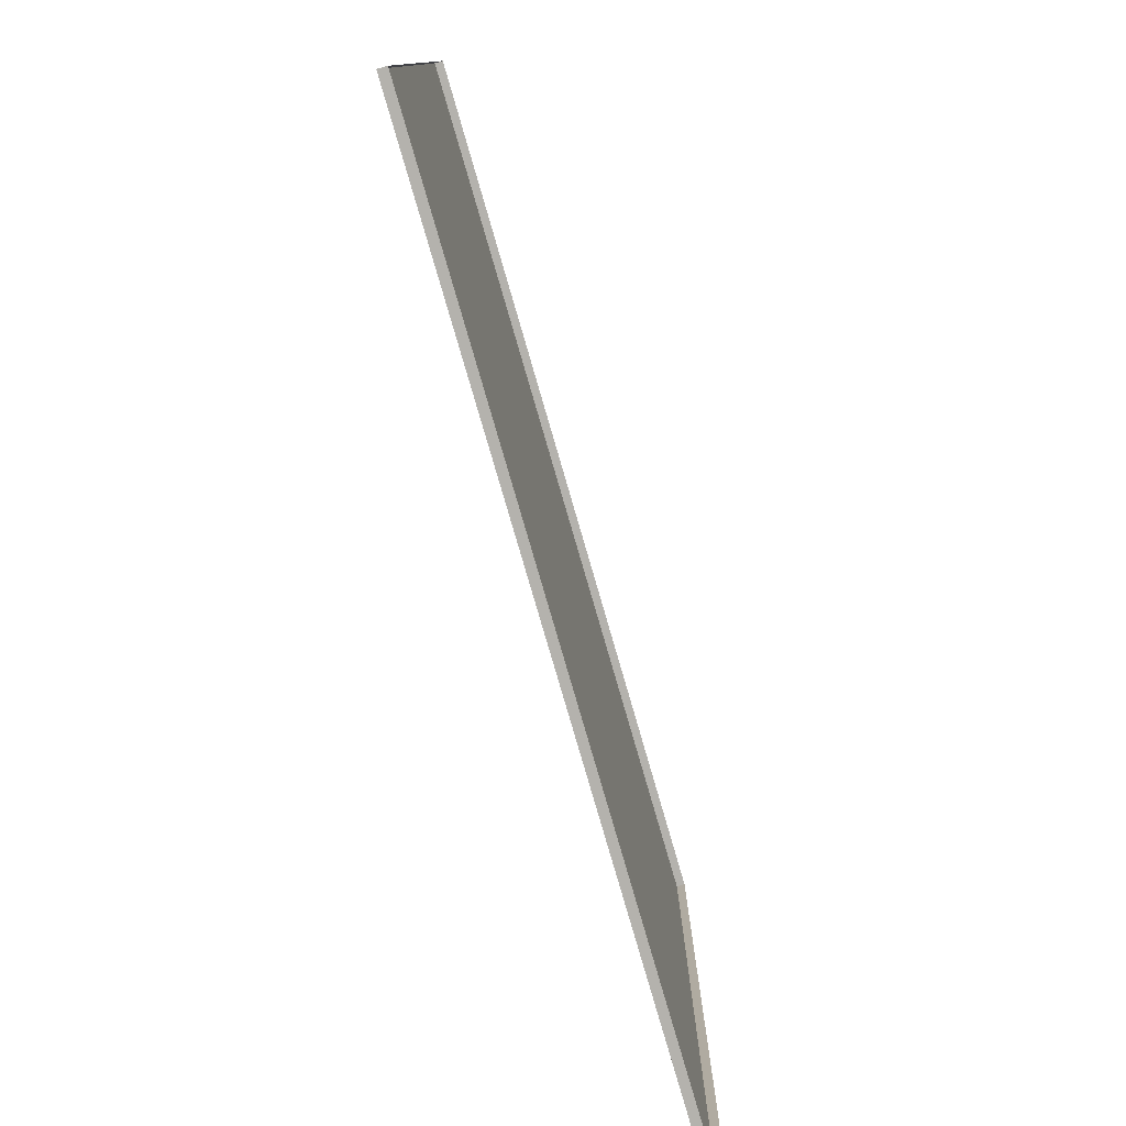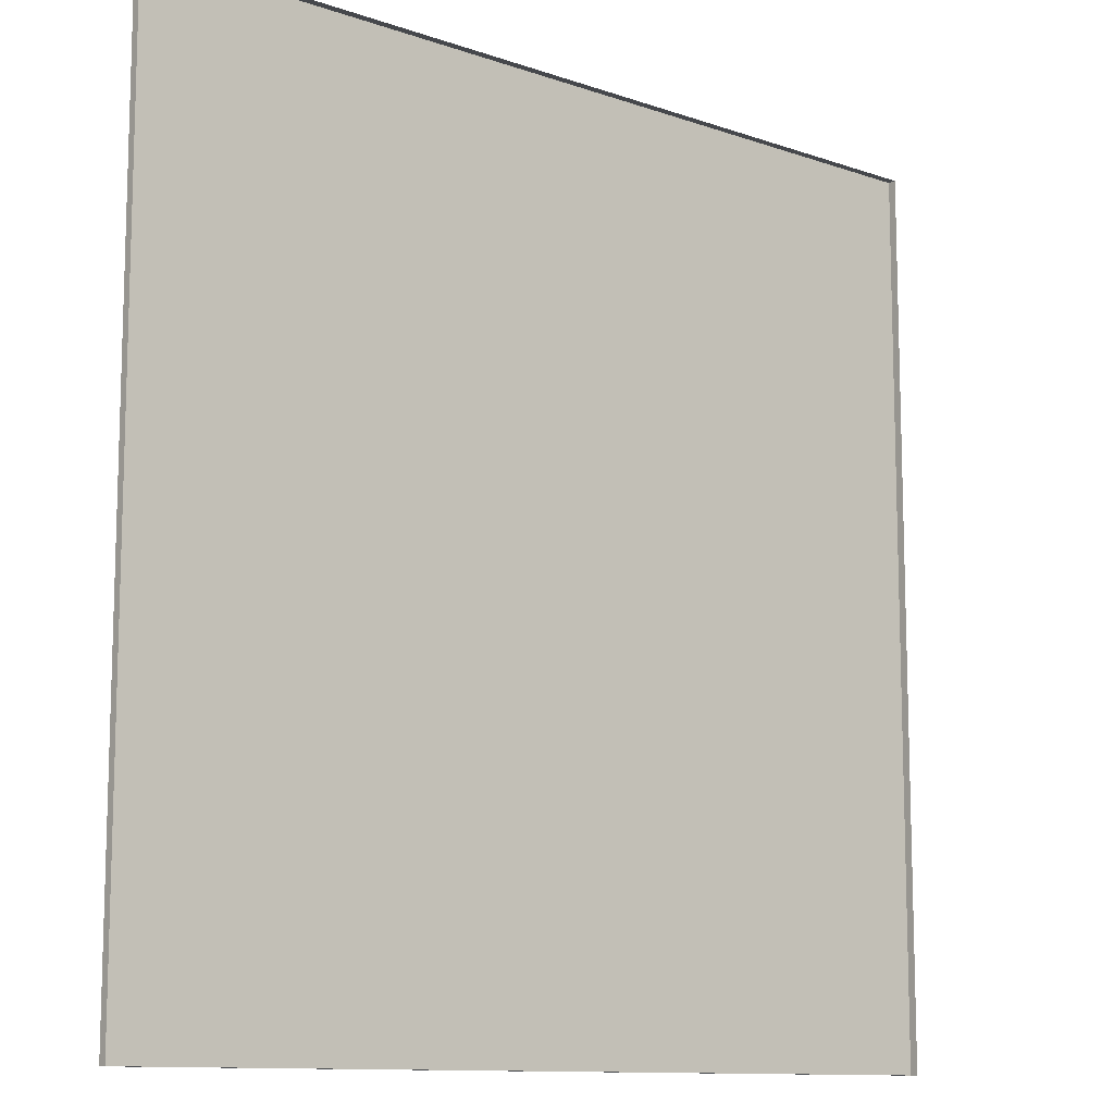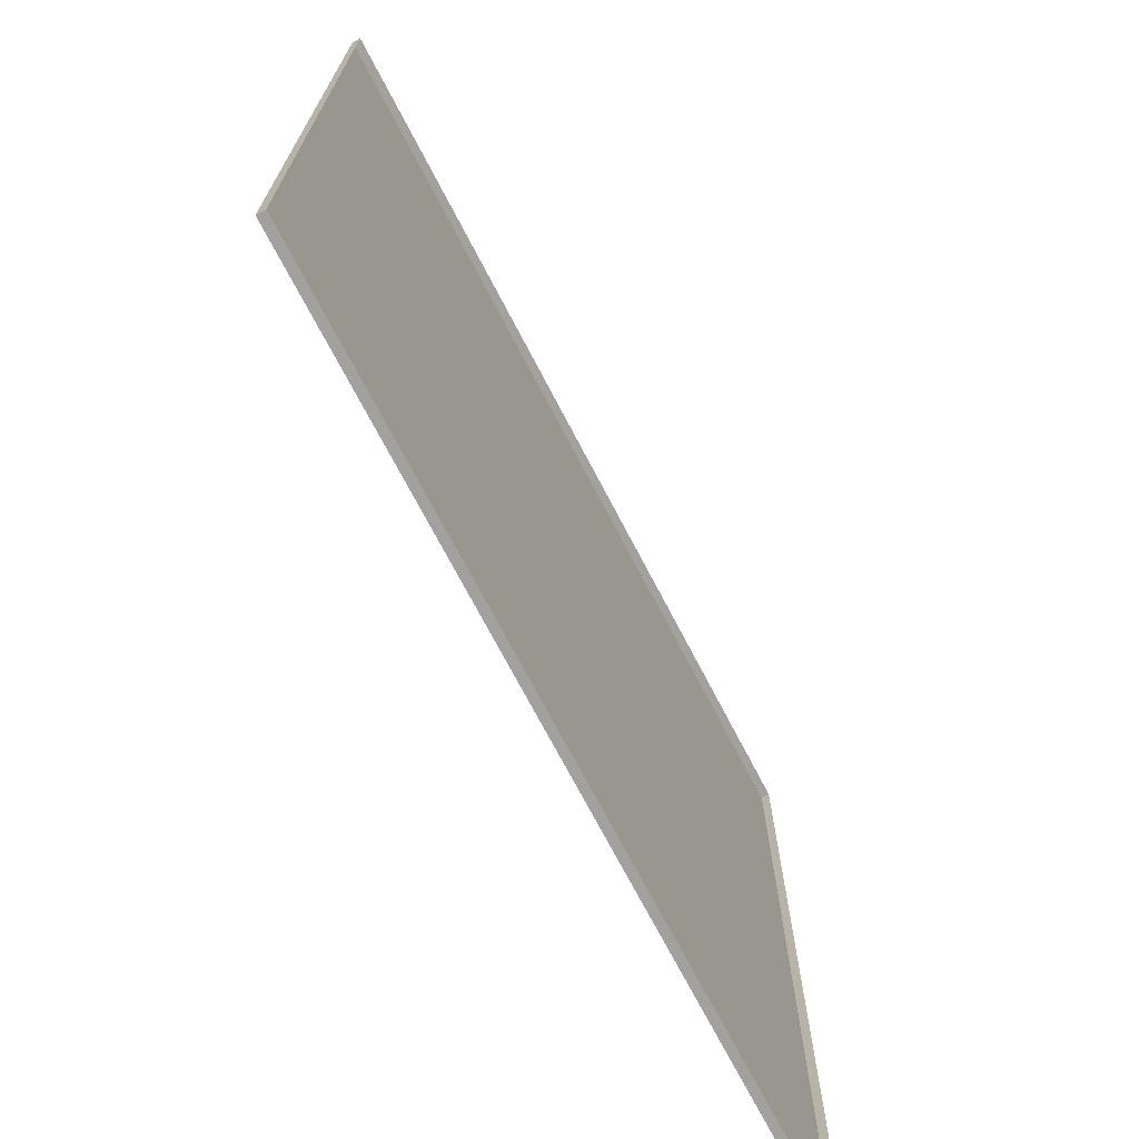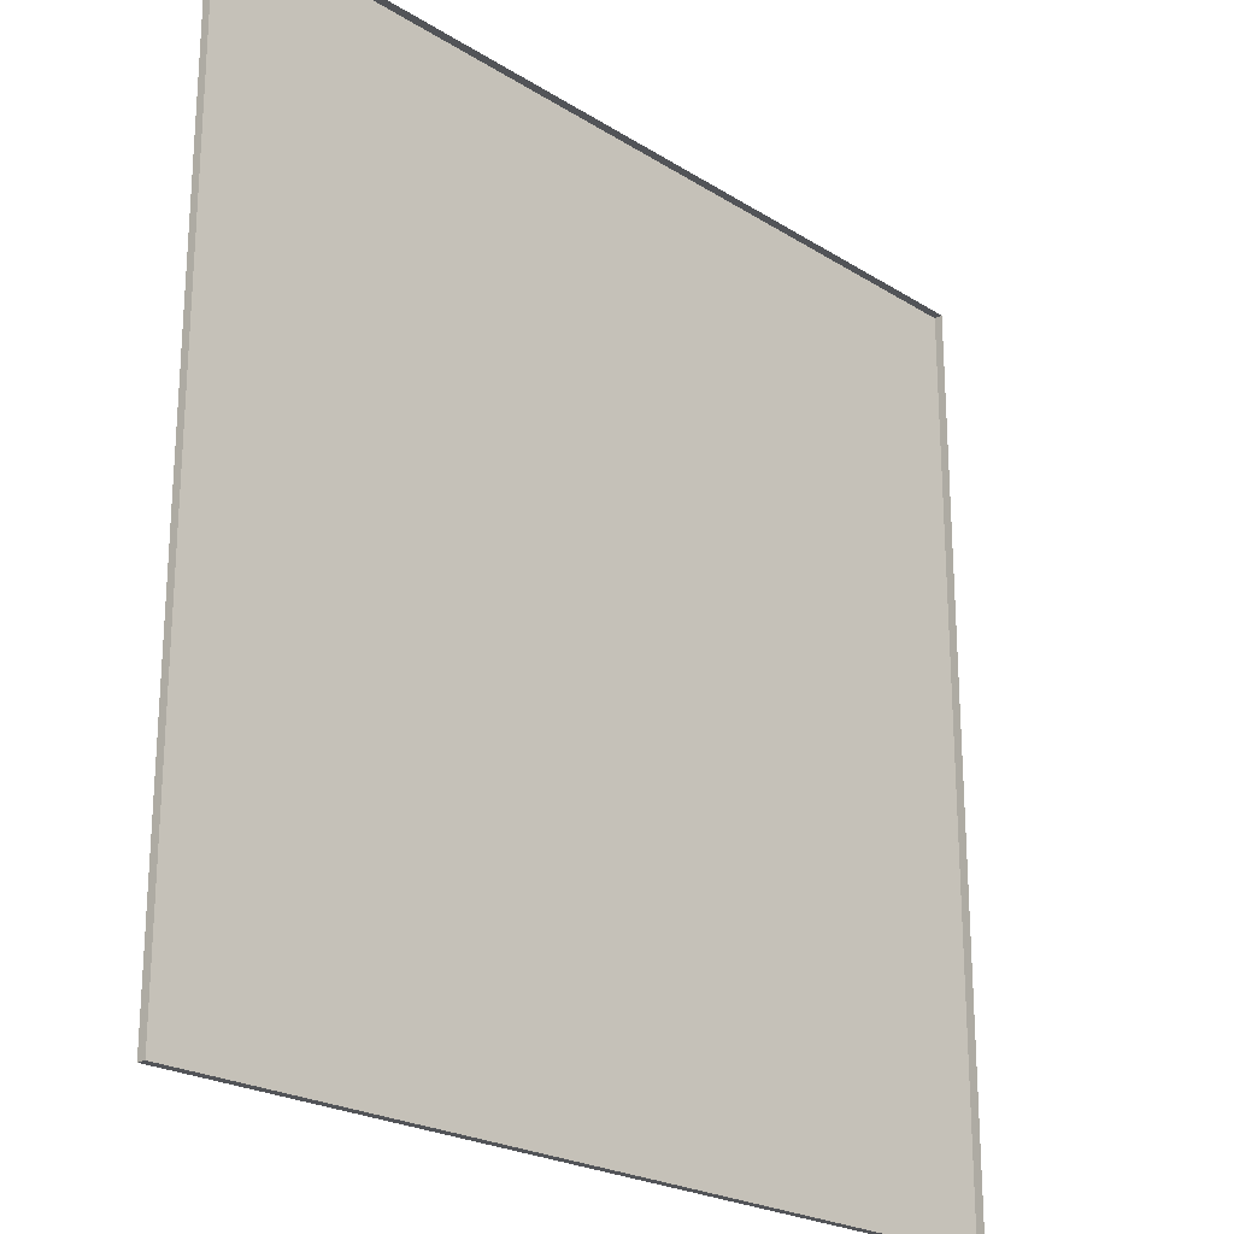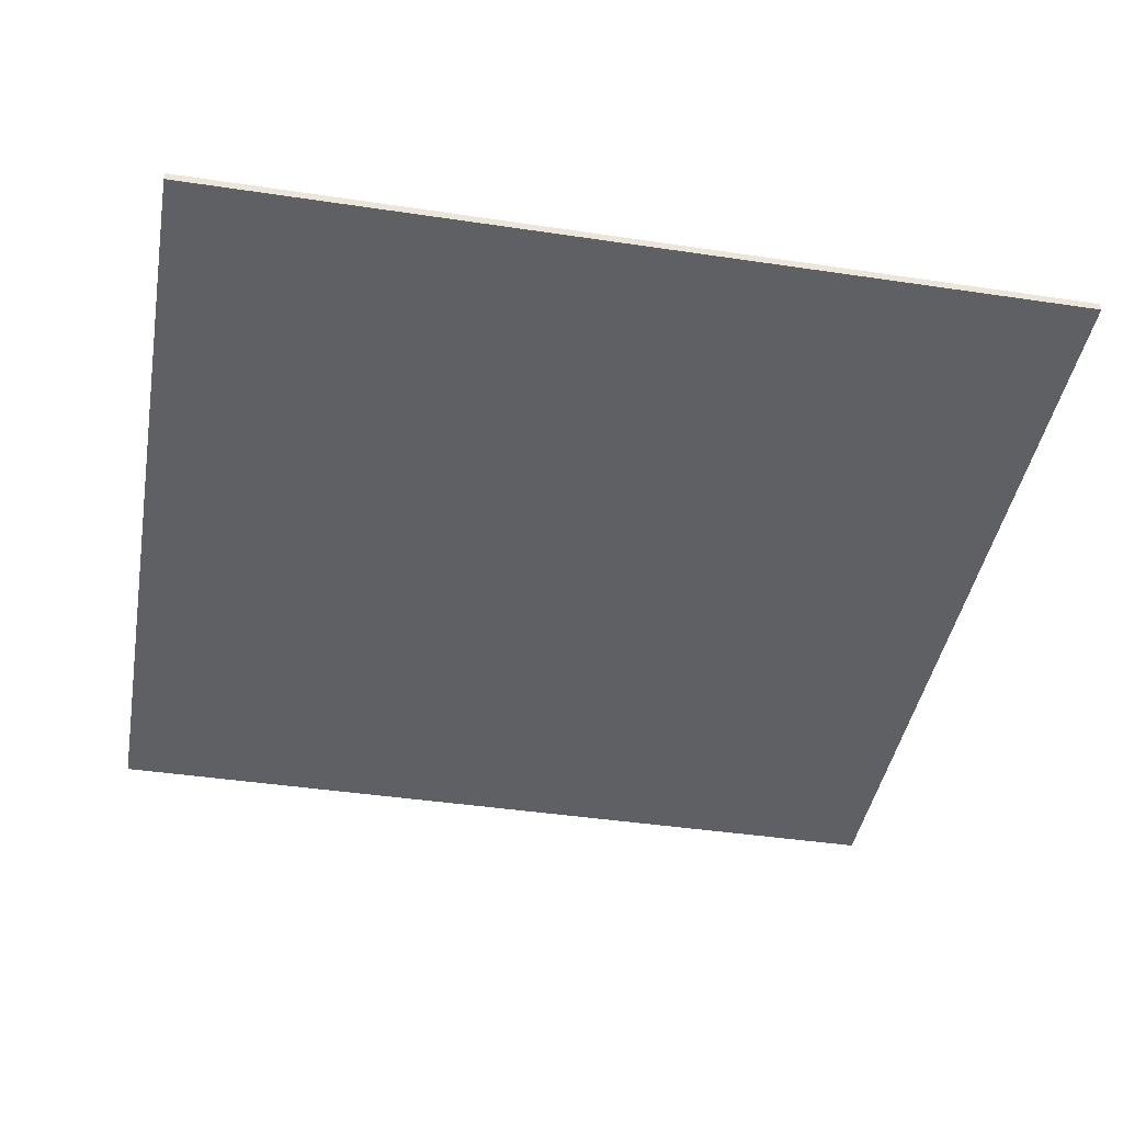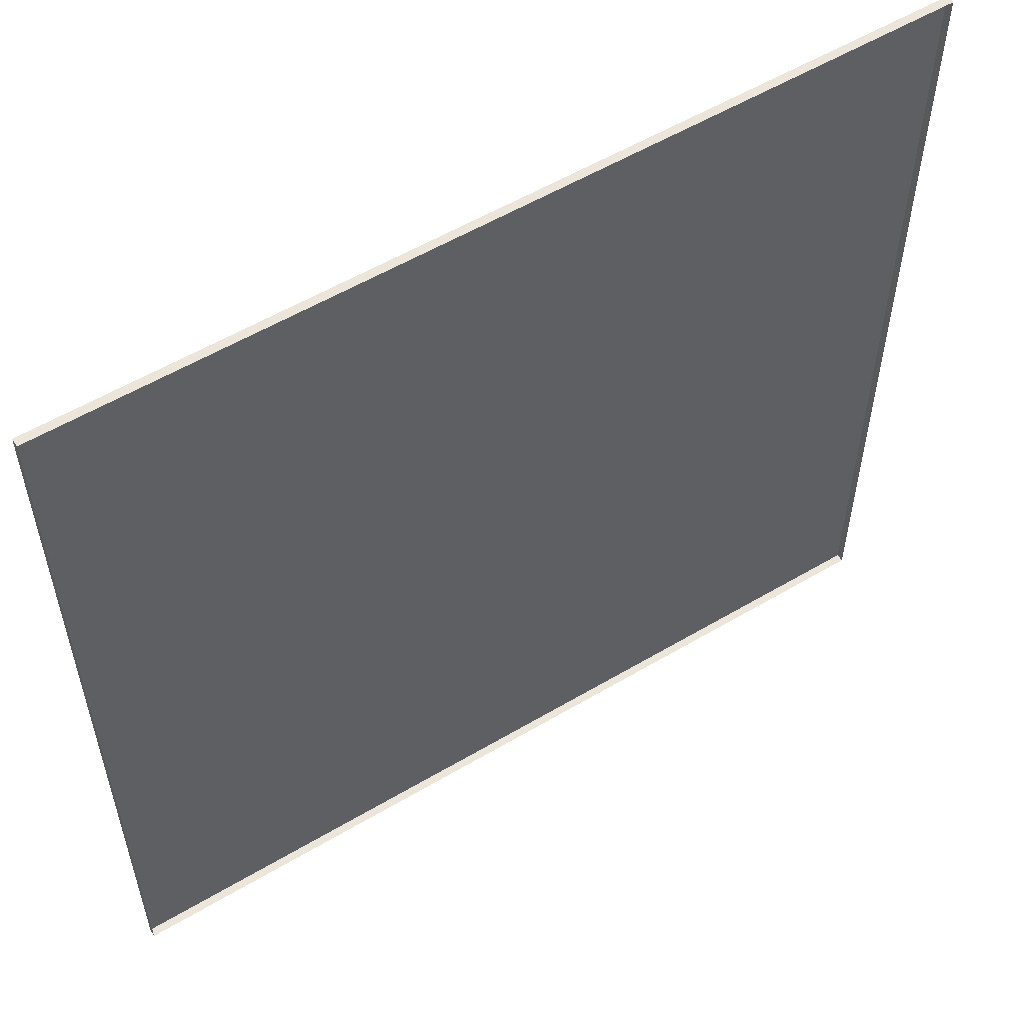
<metadata>
{"format":"obj","ext":"obj","renderer":"f3d","projection":"perspective","resolution":1024,"background":"white","views":[{"elev":-79.6,"azim":106.2,"up":"+Z"},{"elev":-11.3,"azim":139.7,"up":"+Z"},{"elev":-72.1,"azim":117.6,"up":"+Z"},{"elev":-22.8,"azim":133.2,"up":"+Z"},{"elev":-42.6,"azim":79.9,"up":"+Y"},{"elev":56.2,"azim":148.2,"up":"+Z"}]}
</metadata>
<code>
o Cube
v 2560 0 -2560
v 2560 -48 -2560
v 2560 0 2560
v 2560 -48 2560
v -2560 0 -2560
v -2560 -48 -2560
v -2560 0 2560
v -2560 -48 2560
f 3 7 8
f 3 8 4
f 7 6 8
f 2 8 6
f 1 4 2
f 5 2 6
f 7 5 6
f 2 4 8
f 1 3 4
f 5 1 2

</code>
